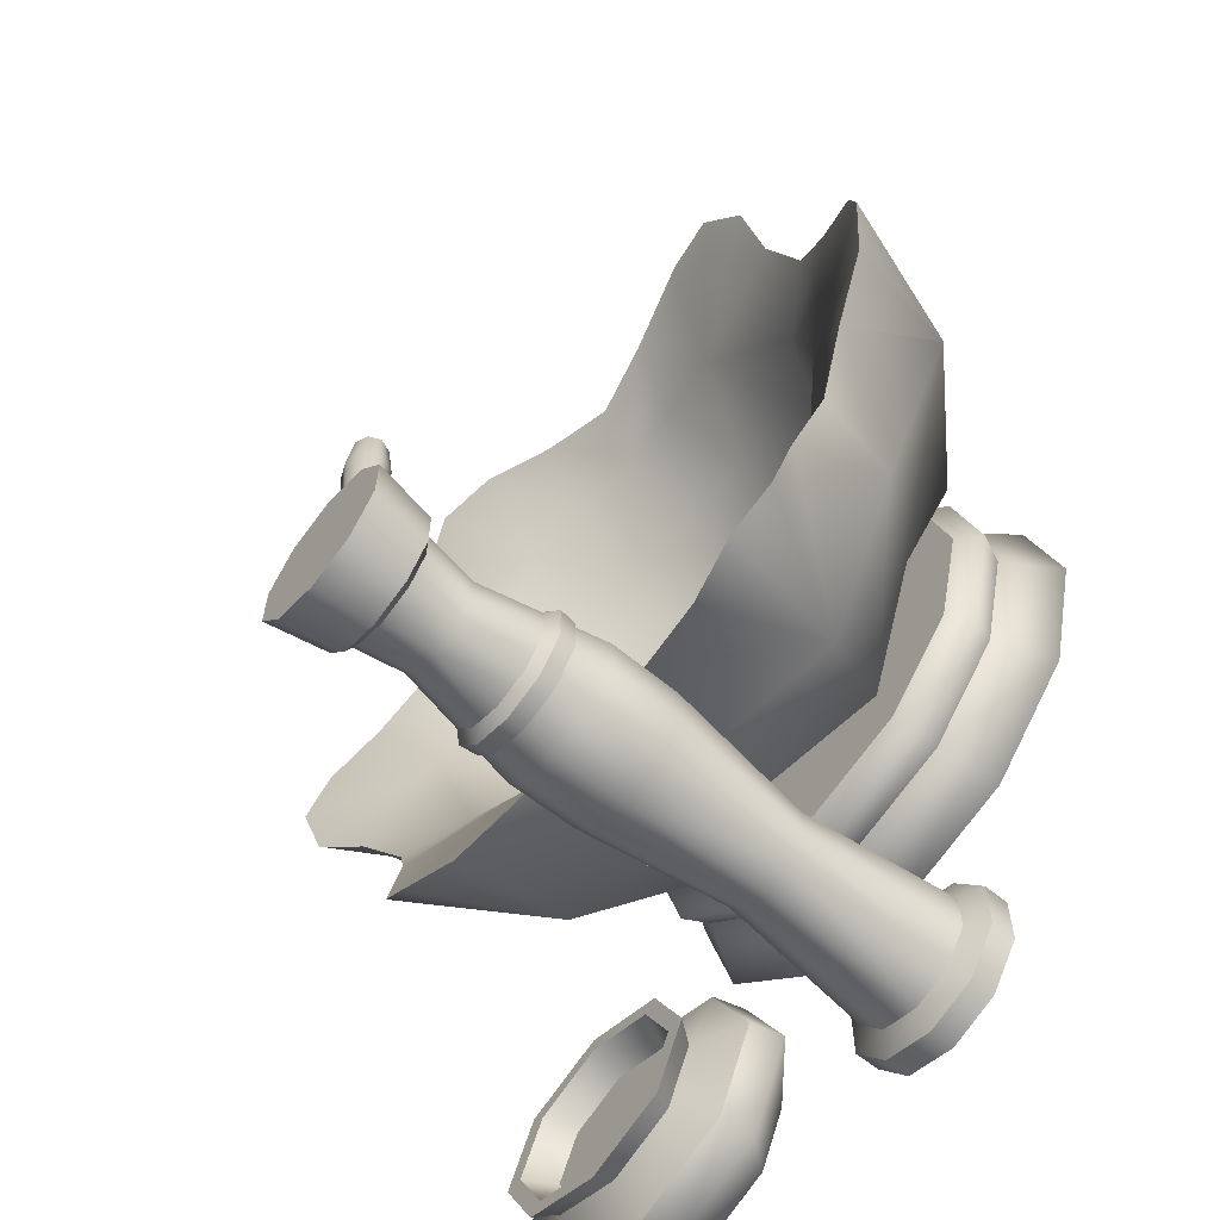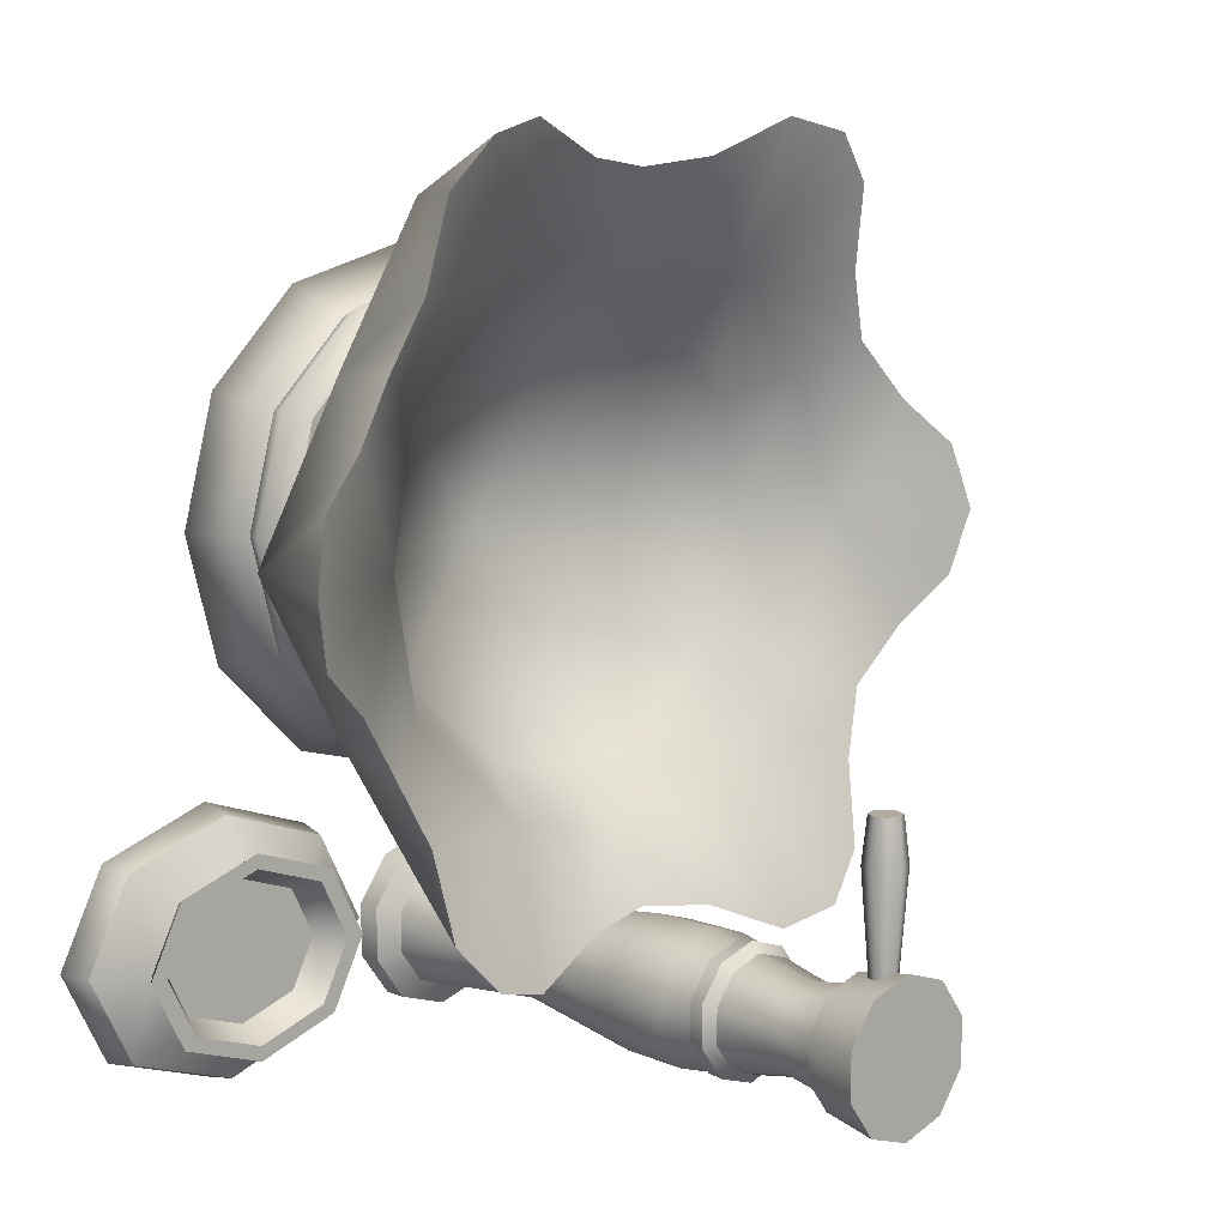
<metadata>
{"format":"obj","ext":"obj","renderer":"f3d","projection":"perspective","resolution":1024,"background":"white","views":[{"elev":-63.1,"azim":-129.3,"up":"+Z"},{"elev":9.6,"azim":136.6,"up":"+Z"}]}
</metadata>
<code>
v  49.8 -0.0363 -77.76
v  55.38 -0.0363 -79.57
v  55.38 2.644 -79.57
v  49.8 2.644 -77.76
v  58.84 -0.0363 -84.32
v  58.84 2.644 -84.32
v  58.84 -0.0363 -90.19
v  58.84 2.644 -90.19
v  55.38 -0.0363 -94.94
v  55.38 2.644 -94.94
v  49.8 -0.0363 -96.76
v  49.8 2.644 -96.76
v  54 3.996 -81.48
v  49.8 3.996 -80.11
v  56.6 3.996 -85.05
v  56.6 3.996 -89.47
v  54 3.996 -93.04
v  49.8 3.996 -94.41
v  52.89 20.91 -83.01
v  49.8 20.91 -82
v  54.8 20.91 -85.63
v  54.8 20.91 -88.88
v  52.89 20.91 -91.51
v  49.8 20.91 -92.51
v  49.8 62.54 -81.55
v  53.16 62.54 -82.64
v  53.96 63.28 -81.54
v  49.8 63.28 -80.19
v  55.23 62.54 -85.49
v  56.53 63.28 -85.07
v  55.23 62.54 -89.02
v  56.53 63.28 -89.44
v  53.16 62.54 -91.88
v  53.96 63.28 -92.98
v  49.8 62.54 -92.96
v  49.8 63.28 -94.33
v  54.6 69.52 -80.65
v  49.8 69.52 -79.09
v  57.57 69.52 -84.73
v  57.57 69.52 -89.78
v  54.6 69.52 -93.87
v  49.8 69.52 -95.43
v  54.13 36.6 -81.3
v  49.8 36.6 -79.89
v  56.81 36.6 -84.98
v  56.81 36.6 -89.53
v  54.13 36.6 -93.22
v  49.8 36.6 -94.62
v  49.8 69.52 -89.78
v  52.65 57.09 -83.34
v  49.8 57.09 -82.42
v  49.8 44.02 -79.8
v  54.18 44.02 -81.23
v  54.41 57.09 -85.76
v  56.89 44.02 -84.95
v  54.41 57.09 -88.75
v  56.89 44.02 -89.56
v  52.65 57.09 -91.18
v  54.18 44.02 -93.29
v  49.8 57.09 -92.1
v  49.8 44.02 -94.71
v  49.8 69.52 -84.73
v  44.22 2.644 -79.57
v  44.22 -0.0363 -79.57
v  40.77 2.644 -84.32
v  40.77 -0.0363 -84.32
v  40.77 2.644 -90.19
v  40.77 -0.0363 -90.19
v  44.22 2.644 -94.94
v  44.22 -0.0363 -94.94
v  45.6 3.996 -81.48
v  43 3.996 -85.05
v  43 3.996 -89.47
v  45.6 3.996 -93.04
v  46.71 20.91 -83.01
v  44.8 20.91 -85.63
v  44.8 20.91 -88.88
v  46.71 20.91 -91.51
v  45.65 63.28 -81.54
v  46.45 62.54 -82.64
v  43.08 63.28 -85.07
v  44.37 62.54 -85.49
v  43.08 63.28 -89.44
v  44.37 62.54 -89.02
v  45.65 63.28 -92.98
v  46.45 62.54 -91.88
v  45 69.52 -80.65
v  42.03 69.52 -84.73
v  42.03 69.52 -89.78
v  45 69.52 -93.87
v  45.47 36.6 -81.3
v  42.8 36.6 -84.98
v  42.8 36.6 -89.53
v  45.47 36.6 -93.22
v  46.96 57.09 -83.34
v  45.42 44.02 -81.23
v  42.71 44.02 -84.95
v  45.2 57.09 -85.76
v  45.2 57.09 -88.75
v  42.71 44.02 -89.56
v  46.96 57.09 -91.18
v  45.42 44.02 -93.29
v  49.8 -0.0363 -87.26
v  71.35 25.8 -8.46
v  81.01 38.63 -16.8
v  79.95 40.64 -7.692
v  82.04 26.98 -24.75
v  66.08 15.09 -18.77
v  75.05 18.11 -29.06
v  79.58 15.15 -42.21
v  64.62 14.68 -35.18
v  65.48 11.48 -42.21
v  59.72 11.44 -29.79
v  52.56 8.602 -42.21
v  90.89 26.01 -42.21
v  84.06 36.95 -24.02
v  88.79 38.63 -30.27
v  94.37 40.64 -35.23
v  90.97 26.14 -42.21
v  96.18 41.85 -42.21
v  75.56 41.87 -2.621
v  90.92 26.06 -42.21
v  69.14 40.64 -1.059
v  67.36 35.04 -16.54
v  60.04 33.82 -14.56
v  60.33 38.63 -4.865
v  82.26 35.09 -42.21
v  78.05 33.17 -27.48
v  52.56 32.55 -12.84
v  52.56 36.96 -5.826
v  77.12 26.04 -42.21
v  73.77 25.95 -29.96
v  62.15 26.01 -20.29
v  52.56 11.98 -42.21
v  52.56 26.15 -18.21
v  52.56 18 -15.87
v  52.56 14.69 -28.26
v  52.56 27.75 -9.116
v  76.83 0.014 -28.15
v  73.57 5.85 -30.03
v  64.68 5.85 -21.14
v  66.56 0.014 -17.89
v  80.59 0.014 -42.21
v  76.83 5.85 -42.21
v  74.73 8.779 -29.37
v  65.35 8.779 -19.99
v  78.17 8.779 -42.21
v  64.17 11.06 -21.89
v  52.56 11.06 -18.78
v  52.56 8.779 -16.56
v  72.75 11.06 -30.46
v  75.88 11.06 -42.21
v  52.56 11.06 -42.21
v  52.56 11.06 -42.15
v  52.56 11.06 -42.04
v  52.56 0.014 -14.14
v  52.56 0.014 -42.21
v  52.56 0.014 -42.2
v  71.35 25.8 -75.96
v  79.95 40.64 -76.73
v  81.01 38.63 -67.62
v  82.04 26.98 -59.67
v  75.05 18.11 -55.36
v  66.08 15.09 -65.64
v  64.62 14.68 -49.23
v  59.72 11.44 -54.62
v  84.06 36.95 -60.4
v  88.79 38.63 -54.14
v  94.37 40.64 -49.18
v  75.56 41.87 -81.8
v  69.14 40.64 -83.36
v  60.33 38.63 -79.55
v  60.04 33.82 -69.86
v  67.36 35.04 -67.88
v  78.05 33.17 -56.94
v  52.56 36.96 -78.59
v  52.56 32.55 -71.58
v  73.77 25.95 -54.46
v  62.15 26.01 -64.12
v  52.56 26.15 -66.21
v  52.56 14.69 -56.15
v  52.56 18 -68.54
v  52.56 27.75 -75.3
v  64.68 5.85 -63.27
v  73.57 5.85 -54.38
v  76.83 0.014 -56.26
v  66.56 0.014 -66.53
v  65.35 8.779 -64.43
v  74.73 8.779 -55.05
v  52.56 8.779 -67.86
v  52.56 11.06 -65.64
v  64.17 11.06 -62.53
v  72.75 11.06 -53.96
v  52.56 11.06 -42.26
v  52.56 11.06 -42.37
v  52.56 0.014 -70.28
v  52.56 0.014 -42.22
v  52.56 5.85 -17.89
v  52.56 5.85 -66.52
v  33.76 25.8 -8.46
v  25.16 40.64 -7.692
v  24.1 38.63 -16.8
v  23.07 26.98 -24.75
v  30.07 18.11 -29.06
v  39.04 15.09 -18.77
v  25.53 15.15 -42.21
v  39.63 11.48 -42.21
v  40.5 14.68 -35.18
v  45.39 11.44 -29.79
v  14.23 26.01 -42.21
v  21.05 36.95 -24.02
v  16.33 38.63 -30.27
v  10.74 40.64 -35.23
v  8.929 41.85 -42.21
v  14.14 26.14 -42.21
v  29.55 41.87 -2.621
v  14.19 26.06 -42.21
v  35.97 40.64 -1.059
v  44.78 38.63 -4.865
v  45.08 33.82 -14.56
v  37.75 35.04 -16.54
v  22.85 35.09 -42.21
v  27.06 33.17 -27.48
v  31.34 25.95 -29.96
v  27.99 26.04 -42.21
v  42.96 26.01 -20.29
v  38.55 0.014 -17.89
v  40.43 5.85 -21.14
v  31.54 5.85 -30.03
v  28.28 0.014 -28.15
v  28.28 5.85 -42.21
v  24.52 0.014 -42.21
v  39.76 8.779 -19.99
v  30.38 8.779 -29.37
v  26.95 8.779 -42.21
v  40.94 11.06 -21.89
v  32.37 11.06 -30.46
v  29.23 11.06 -42.21
v  33.76 25.8 -75.96
v  24.1 38.63 -67.62
v  25.16 40.64 -76.73
v  23.07 26.98 -59.67
v  39.04 15.09 -65.64
v  30.07 18.11 -55.36
v  40.5 14.68 -49.23
v  45.39 11.44 -54.62
v  21.05 36.95 -60.4
v  16.33 38.63 -54.14
v  10.74 40.64 -49.18
v  29.55 41.87 -81.8
v  35.97 40.64 -83.36
v  37.75 35.04 -67.88
v  45.08 33.82 -69.86
v  44.78 38.63 -79.55
v  27.06 33.17 -56.94
v  31.34 25.95 -54.46
v  42.96 26.01 -64.12
v  28.28 0.014 -56.26
v  31.54 5.85 -54.38
v  40.43 5.85 -63.27
v  38.55 0.014 -66.53
v  30.38 8.779 -55.05
v  39.76 8.779 -64.43
v  40.94 11.06 -62.53
v  32.37 11.06 -53.96
v  50.78 67.43 -80.36
v  51.38 68.04 -69.35
v  52.05 66.43 -69.35
v  51.2 66.43 -80.36
v  49.8 67.84 -80.36
v  49.8 68.69 -69.35
v  51.38 64.82 -69.35
v  50.78 65.42 -80.36
v  50.99 67.65 -64.46
v  51.5 66.43 -64.46
v  50.99 65.21 -64.46
v  49.8 64.71 -64.46
v  49.8 64.16 -69.35
v  54.04 49.51 -93.09
v  49.8 49.51 -94.46
v  49.8 51.08 -92.84
v  53.08 51.08 -91.77
v  56.65 49.51 -89.48
v  55.11 51.08 -88.98
v  56.65 49.51 -85.03
v  55.11 51.08 -85.53
v  54.04 49.51 -81.43
v  53.08 51.08 -82.74
v  49.8 49.51 -80.05
v  49.8 51.08 -81.68
v  49.8 65.01 -80.36
v  49.8 68.14 -64.46
v  48.82 67.43 -80.36
v  48.41 66.43 -80.36
v  47.55 66.43 -69.35
v  48.22 68.04 -69.35
v  48.82 65.42 -80.36
v  48.22 64.82 -69.35
v  48.61 67.65 -64.46
v  48.1 66.43 -64.46
v  48.61 65.21 -64.46
v  45.57 49.51 -93.09
v  46.52 51.08 -91.77
v  42.95 49.51 -89.48
v  44.49 51.08 -88.98
v  42.95 49.51 -85.03
v  44.49 51.08 -85.53
v  45.57 49.51 -81.43
v  46.52 51.08 -82.74
v  82.49 0.014 -73.76
v  90.31 0.014 -76.43
v  94.8 5.058 -72.74
v  82.49 5.058 -68.54
v  93.54 0.014 -82.85
v  99.88 5.058 -82.85
v  94.17 8.639 -73.26
v  82.49 8.639 -69.27
v  98.99 8.639 -82.85
v  90.27 11.3 -76.47
v  82.49 11.3 -73.81
v  91.63 13.77 -75.35
v  82.49 13.77 -72.23
v  93.48 11.3 -82.85
v  95.4 13.77 -82.85
v  90.25 13.77 -76.48
v  82.49 13.77 -73.83
v  93.45 13.77 -82.85
v  88.94 10.52 -77.56
v  82.49 10.52 -75.36
v  91.6 10.52 -82.85
v  82.49 0.014 -82.85
v  82.49 10.52 -82.85
v  82.49 0.014 -91.93
v  82.49 5.058 -97.15
v  94.8 5.058 -92.95
v  90.31 0.014 -89.26
v  82.49 8.639 -96.42
v  94.17 8.639 -92.43
v  90.27 11.3 -89.22
v  82.49 11.3 -91.88
v  82.49 13.77 -93.46
v  91.63 13.77 -90.34
v  82.49 13.77 -91.86
v  90.25 13.77 -89.21
v  82.49 10.52 -90.33
v  88.94 10.52 -88.13
v  70.17 5.058 -72.74
v  74.66 0.014 -76.43
v  65.09 5.058 -82.85
v  71.43 0.014 -82.85
v  70.8 8.639 -73.26
v  65.98 8.639 -82.85
v  74.7 11.3 -76.47
v  73.34 13.77 -75.35
v  71.49 11.3 -82.85
v  69.57 13.77 -82.85
v  74.72 13.77 -76.48
v  71.52 13.77 -82.85
v  76.03 10.52 -77.56
v  73.37 10.52 -82.85
v  74.66 0.014 -89.26
v  70.17 5.058 -92.95
v  70.8 8.639 -92.43
v  74.7 11.3 -89.22
v  73.34 13.77 -90.34
v  74.72 13.77 -89.21
v  76.03 10.52 -88.13
v  53.93 47.74 -92.95
v  49.8 47.74 -94.29
v  56.49 47.74 -89.43
v  56.49 47.74 -85.09
v  53.93 47.74 -81.57
v  49.8 47.74 -80.23
v  45.67 47.74 -92.95
v  43.12 47.74 -89.43
v  43.12 47.74 -85.09
v  45.67 47.74 -81.57
g base
f 1 2 3
f 3 4 1
f 2 5 6
f 6 3 2
f 5 7 8
f 8 6 5
f 7 9 10
f 10 8 7
f 9 11 12
f 12 10 9
f 4 3 13
f 13 14 4
f 3 6 15
f 15 13 3
f 6 8 16
f 16 15 6
f 8 10 17
f 17 16 8
f 10 12 18
f 18 17 10
f 14 13 19
f 19 20 14
f 15 21 19
f 19 13 15
f 16 22 21
f 21 15 16
f 17 23 22
f 22 16 17
f 18 24 23
f 23 17 18
f 25 26 27
f 27 28 25
f 26 29 30
f 30 27 26
f 29 31 32
f 32 30 29
f 31 33 34
f 34 32 31
f 33 35 36
f 36 34 33
f 28 27 37
f 37 38 28
f 27 30 39
f 39 37 27
f 30 32 40
f 40 39 30
f 32 34 41
f 41 40 32
f 34 36 42
f 42 41 34
f 43 44 20
f 20 19 43
f 45 43 19
f 19 21 45
f 46 45 21
f 21 22 46
f 23 47 46
f 46 22 23
f 48 47 23
f 23 24 48
f 49 40 41
f 41 42 49
f 50 51 52
f 52 53 50
f 54 50 53
f 53 55 54
f 56 54 55
f 55 57 56
f 58 56 57
f 57 59 58
f 60 58 59
f 59 61 60
f 53 52 44
f 44 43 53
f 55 53 43
f 43 45 55
f 57 55 45
f 45 46 57
f 59 57 46
f 46 47 59
f 61 59 47
f 47 48 61
f 62 39 40
f 40 49 62
f 62 38 37
f 37 39 62
f 1 4 63
f 63 64 1
f 64 63 65
f 65 66 64
f 66 65 67
f 67 68 66
f 68 67 69
f 69 70 68
f 70 69 12
f 12 11 70
f 4 14 71
f 71 63 4
f 63 71 72
f 72 65 63
f 65 72 73
f 73 67 65
f 67 73 74
f 74 69 67
f 69 74 18
f 18 12 69
f 14 20 75
f 75 71 14
f 75 76 72
f 72 71 75
f 76 77 73
f 73 72 76
f 77 78 74
f 74 73 77
f 78 24 18
f 18 74 78
f 25 28 79
f 79 80 25
f 80 79 81
f 81 82 80
f 82 81 83
f 83 84 82
f 84 83 85
f 85 86 84
f 86 85 36
f 36 35 86
f 28 38 87
f 87 79 28
f 79 87 88
f 88 81 79
f 81 88 89
f 89 83 81
f 83 89 90
f 90 85 83
f 85 90 42
f 42 36 85
f 20 44 91
f 91 75 20
f 75 91 92
f 92 76 75
f 76 92 93
f 93 77 76
f 77 93 94
f 94 78 77
f 78 94 48
f 48 24 78
f 49 42 90
f 90 89 49
f 52 51 95
f 95 96 52
f 97 96 95
f 95 98 97
f 97 98 99
f 99 100 97
f 100 99 101
f 101 102 100
f 102 101 60
f 60 61 102
f 96 91 44
f 44 52 96
f 97 92 91
f 91 96 97
f 100 93 92
f 92 97 100
f 102 94 93
f 93 100 102
f 61 48 94
f 94 102 61
f 62 49 89
f 89 88 62
f 62 88 87
f 87 38 62
f 2 1 103
f 5 2 103
f 7 5 103
f 9 7 103
f 11 9 103
f 1 64 103
f 64 66 103
f 66 68 103
f 68 70 103
f 70 11 103
f 26 25 51
f 51 50 26
f 29 26 50
f 50 54 29
f 31 29 54
f 54 56 31
f 33 31 56
f 56 58 33
f 35 33 58
f 58 60 35
f 51 25 80
f 80 95 51
f 80 82 98
f 98 95 80
f 82 84 99
f 99 98 82
f 84 86 101
f 101 99 84
f 86 35 60
f 60 101 86
f 104 105 106
f 107 104 108
f 108 109 107
f 110 109 111
f 111 112 110
f 108 113 111
f 111 109 108
f 114 112 111
f 113 114 111
f 109 110 115
f 115 107 109
f 105 104 107
f 116 107 117
f 118 119 120
f 121 104 106
f 105 107 116
f 117 107 115
f 115 122 117
f 123 104 121
f 123 124 125
f 125 126 123
f 105 124 106
f 118 127 117
f 116 128 105
f 126 129 130
f 117 128 116
f 121 124 123
f 106 124 121
f 128 127 131
f 131 132 128
f 124 128 132
f 132 133 124
f 125 124 133
f 132 134 133
f 133 134 135
f 118 117 122
f 122 119 118
f 127 118 120
f 134 132 131
f 113 108 136
f 136 137 113
f 108 104 138
f 138 136 108
f 126 104 123
f 125 133 135
f 135 129 125
f 114 113 137
f 127 128 117
f 125 129 126
f 105 128 124
f 126 130 138
f 126 138 104
f 139 140 141
f 141 142 139
f 143 144 140
f 140 139 143
f 141 140 145
f 145 146 141
f 140 144 147
f 147 145 140
f 148 149 150
f 150 146 148
f 151 148 146
f 146 145 151
f 152 151 145
f 145 147 152
f 151 152 153
f 153 154 151
f 148 151 154
f 154 155 148
f 142 156 157
f 139 142 157
f 157 158 139
f 143 139 158
f 158 157 143
f 159 160 161
f 162 163 164
f 164 159 162
f 110 112 165
f 165 163 110
f 164 163 165
f 165 166 164
f 114 165 112
f 166 165 114
f 163 162 115
f 115 110 163
f 161 162 159
f 167 168 162
f 169 120 119
f 170 160 159
f 161 167 162
f 168 122 115
f 115 162 168
f 171 170 159
f 171 172 173
f 173 174 171
f 161 160 174
f 169 168 127
f 167 161 175
f 172 176 177
f 168 167 175
f 170 171 174
f 160 170 174
f 175 178 131
f 131 127 175
f 174 179 178
f 178 175 174
f 173 179 174
f 178 179 134
f 179 180 134
f 169 119 122
f 122 168 169
f 127 120 169
f 134 131 178
f 166 181 182
f 182 164 166
f 164 182 183
f 183 159 164
f 172 171 159
f 173 177 180
f 180 179 173
f 114 181 166
f 127 168 175
f 173 172 177
f 161 174 175
f 172 183 176
f 172 159 183
f 184 185 186
f 186 187 184
f 185 144 143
f 143 186 185
f 184 188 189
f 189 185 184
f 185 189 147
f 147 144 185
f 190 191 192
f 192 188 190
f 193 189 188
f 188 192 193
f 152 147 189
f 189 193 152
f 153 152 193
f 193 194 153
f 195 194 193
f 193 192 195
f 187 157 196
f 186 197 157
f 157 187 186
f 157 197 186
f 186 143 157
f 156 142 141
f 141 198 156
f 198 141 146
f 146 150 198
f 149 148 155
f 184 187 196
f 196 199 184
f 188 184 199
f 199 190 188
f 195 192 191
f 200 201 202
f 203 204 205
f 205 200 203
f 206 207 208
f 208 204 206
f 205 204 208
f 208 209 205
f 114 208 207
f 209 208 114
f 204 203 210
f 210 206 204
f 202 203 200
f 211 212 203
f 213 214 215
f 216 201 200
f 202 211 203
f 212 217 210
f 210 203 212
f 218 216 200
f 218 219 220
f 220 221 218
f 202 201 221
f 213 212 222
f 211 202 223
f 219 130 129
f 212 211 223
f 216 218 221
f 201 216 221
f 223 224 225
f 225 222 223
f 221 226 224
f 224 223 221
f 220 226 221
f 224 226 134
f 226 135 134
f 213 215 217
f 217 212 213
f 222 214 213
f 134 225 224
f 209 137 136
f 136 205 209
f 205 136 138
f 138 200 205
f 219 218 200
f 220 129 135
f 135 226 220
f 114 137 209
f 222 212 223
f 220 219 129
f 202 221 223
f 219 138 130
f 219 200 138
f 227 228 229
f 229 230 227
f 229 231 232
f 232 230 229
f 228 233 234
f 234 229 228
f 229 234 235
f 235 231 229
f 236 233 150
f 150 149 236
f 237 234 233
f 233 236 237
f 238 235 234
f 234 237 238
f 237 154 153
f 153 238 237
f 236 155 154
f 154 237 236
f 227 157 156
f 230 158 157
f 157 227 230
f 232 157 158
f 158 230 232
f 239 240 241
f 242 239 243
f 243 244 242
f 206 244 245
f 245 207 206
f 243 246 245
f 245 244 243
f 114 207 245
f 246 114 245
f 244 206 210
f 210 242 244
f 240 239 242
f 247 242 248
f 249 215 214
f 250 239 241
f 240 242 247
f 248 242 210
f 210 217 248
f 251 239 250
f 251 252 253
f 253 254 251
f 240 252 241
f 249 222 248
f 247 255 240
f 254 177 176
f 248 255 247
f 250 252 251
f 241 252 250
f 255 222 225
f 225 256 255
f 252 255 256
f 256 257 252
f 253 252 257
f 256 134 257
f 257 134 180
f 249 248 217
f 217 215 249
f 222 249 214
f 134 256 225
f 246 243 182
f 182 181 246
f 243 239 183
f 183 182 243
f 254 239 251
f 253 257 180
f 180 177 253
f 114 246 181
f 222 255 248
f 253 177 254
f 240 255 252
f 254 176 183
f 254 183 239
f 258 259 260
f 260 261 258
f 258 232 231
f 231 259 258
f 259 262 263
f 263 260 259
f 259 231 235
f 235 262 259
f 190 263 264
f 264 191 190
f 265 264 263
f 263 262 265
f 238 265 262
f 262 235 238
f 153 194 265
f 265 238 153
f 195 264 265
f 265 194 195
f 261 196 157
f 258 261 157
f 157 197 258
f 157 232 258
f 258 197 157
f 156 198 228
f 228 227 156
f 198 150 233
f 233 228 198
f 149 155 236
f 196 261 260
f 260 199 196
f 199 260 263
f 263 190 199
f 195 191 264
f 266 267 268
f 268 269 266
f 270 271 267
f 267 266 270
f 269 268 272
f 272 273 269
f 274 275 268
f 268 267 274
f 276 277 278
f 278 272 276
f 275 276 272
f 272 268 275
f 279 280 281
f 281 282 279
f 283 279 282
f 282 284 283
f 285 283 284
f 284 286 285
f 287 285 286
f 286 288 287
f 289 287 288
f 288 290 289
f 273 272 278
f 278 291 273
f 274 267 271
f 271 292 274
f 276 274 292
f 292 277 276
f 293 294 295
f 295 296 293
f 270 293 296
f 296 271 270
f 294 297 298
f 298 295 294
f 299 296 295
f 295 300 299
f 301 298 278
f 278 277 301
f 300 295 298
f 298 301 300
f 281 280 302
f 302 303 281
f 303 302 304
f 304 305 303
f 305 304 306
f 306 307 305
f 307 306 308
f 308 309 307
f 309 308 289
f 289 290 309
f 297 291 278
f 278 298 297
f 299 292 271
f 271 296 299
f 292 299 301
f 301 277 292
f 310 311 312
f 312 313 310
f 314 315 312
f 312 311 314
f 312 316 317
f 317 313 312
f 312 315 318
f 318 316 312
f 319 320 317
f 317 316 319
f 320 319 321
f 321 322 320
f 323 324 321
f 321 319 323
f 322 321 325
f 325 326 322
f 321 324 327
f 327 325 321
f 326 325 328
f 328 329 326
f 325 327 330
f 330 328 325
f 311 310 331
f 331 314 311
f 323 319 316
f 316 318 323
f 332 329 328
f 328 330 332
f 333 334 335
f 335 336 333
f 335 315 314
f 314 336 335
f 335 334 337
f 337 338 335
f 335 338 318
f 318 315 335
f 339 338 337
f 337 340 339
f 340 341 342
f 342 339 340
f 323 339 342
f 342 324 323
f 341 343 344
f 344 342 341
f 342 344 327
f 327 324 342
f 343 345 346
f 346 344 343
f 344 346 330
f 330 327 344
f 336 314 331
f 331 333 336
f 323 318 338
f 338 339 323
f 332 330 346
f 346 345 332
f 313 347 348
f 348 310 313
f 347 349 350
f 350 348 347
f 347 313 317
f 317 351 347
f 347 351 352
f 352 349 347
f 353 351 317
f 317 320 353
f 320 322 354
f 354 353 320
f 355 353 354
f 354 356 355
f 322 326 357
f 357 354 322
f 354 357 358
f 358 356 354
f 326 329 359
f 359 357 326
f 357 359 360
f 360 358 357
f 348 350 331
f 331 310 348
f 355 352 351
f 351 353 355
f 332 360 359
f 359 329 332
f 333 361 362
f 362 334 333
f 350 349 362
f 362 361 350
f 362 363 337
f 337 334 362
f 362 349 352
f 352 363 362
f 364 340 337
f 337 363 364
f 340 364 365
f 365 341 340
f 355 356 365
f 365 364 355
f 341 365 366
f 366 343 341
f 365 356 358
f 358 366 365
f 343 366 367
f 367 345 343
f 366 358 360
f 360 367 366
f 361 333 331
f 331 350 361
f 355 364 363
f 363 352 355
f 332 345 367
f 367 360 332
f 276 275 274
f 299 300 301
f 368 369 280
f 280 279 368
f 370 368 279
f 279 283 370
f 371 370 283
f 283 285 371
f 372 371 285
f 285 287 372
f 373 372 287
f 287 289 373
f 280 369 374
f 374 302 280
f 374 375 304
f 304 302 374
f 304 375 376
f 376 306 304
f 306 376 377
f 377 308 306
f 377 373 289
f 289 308 377

</code>
